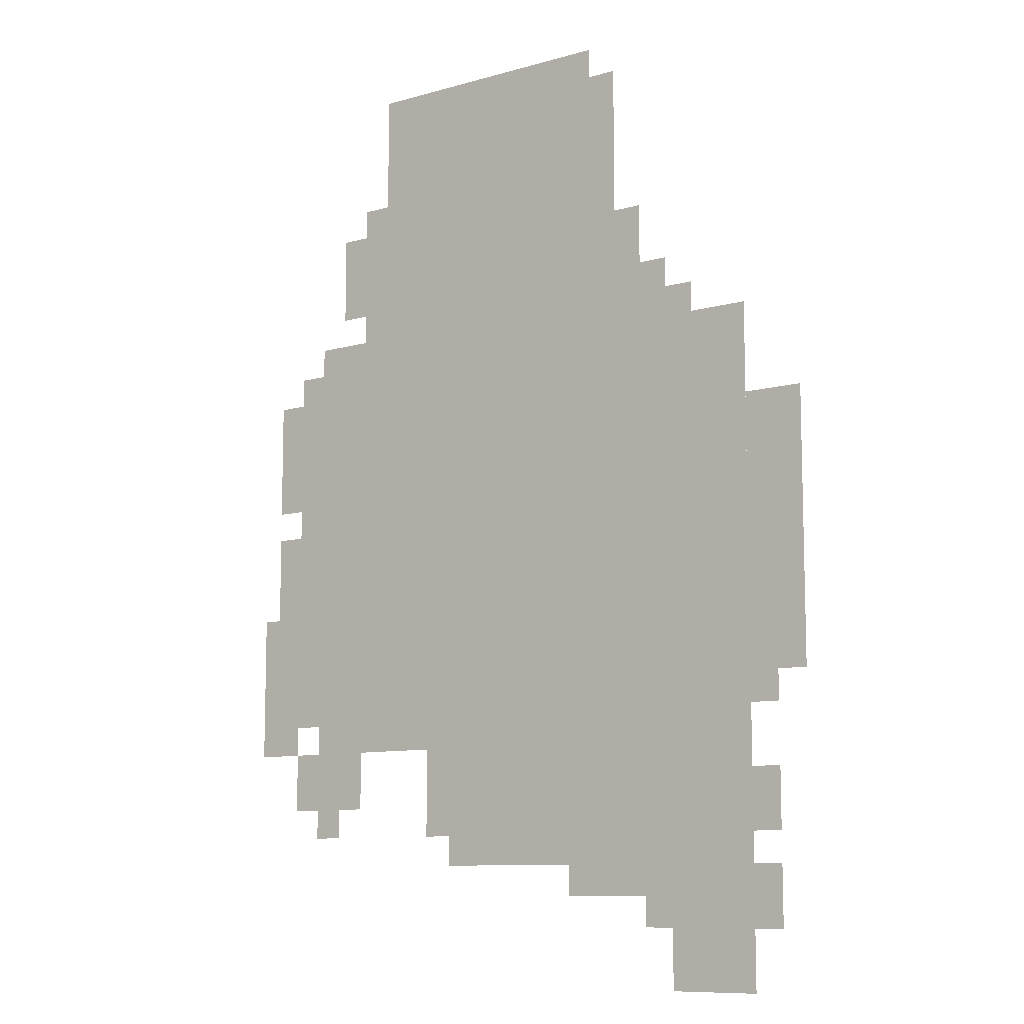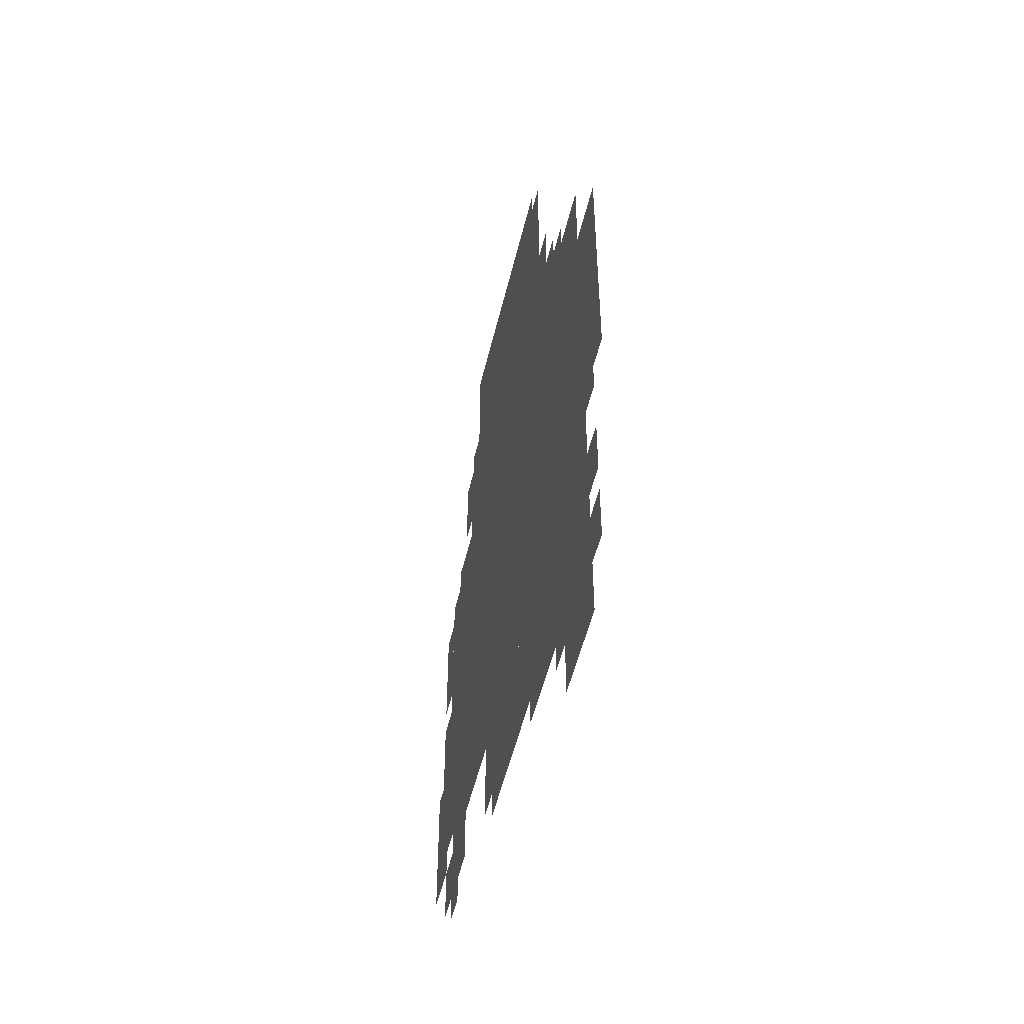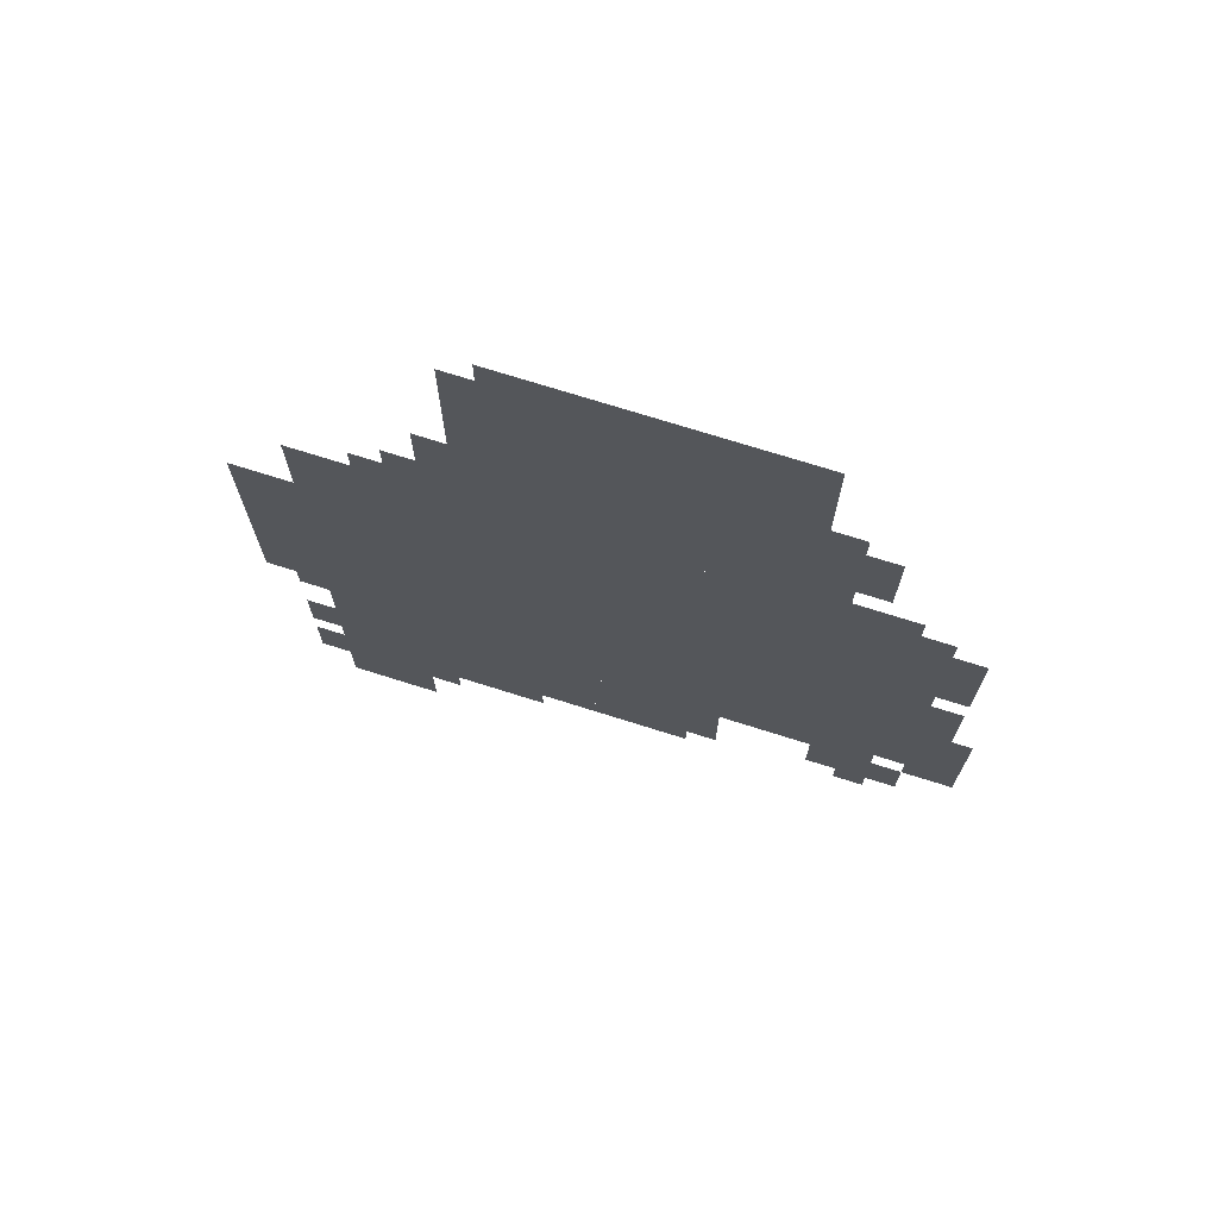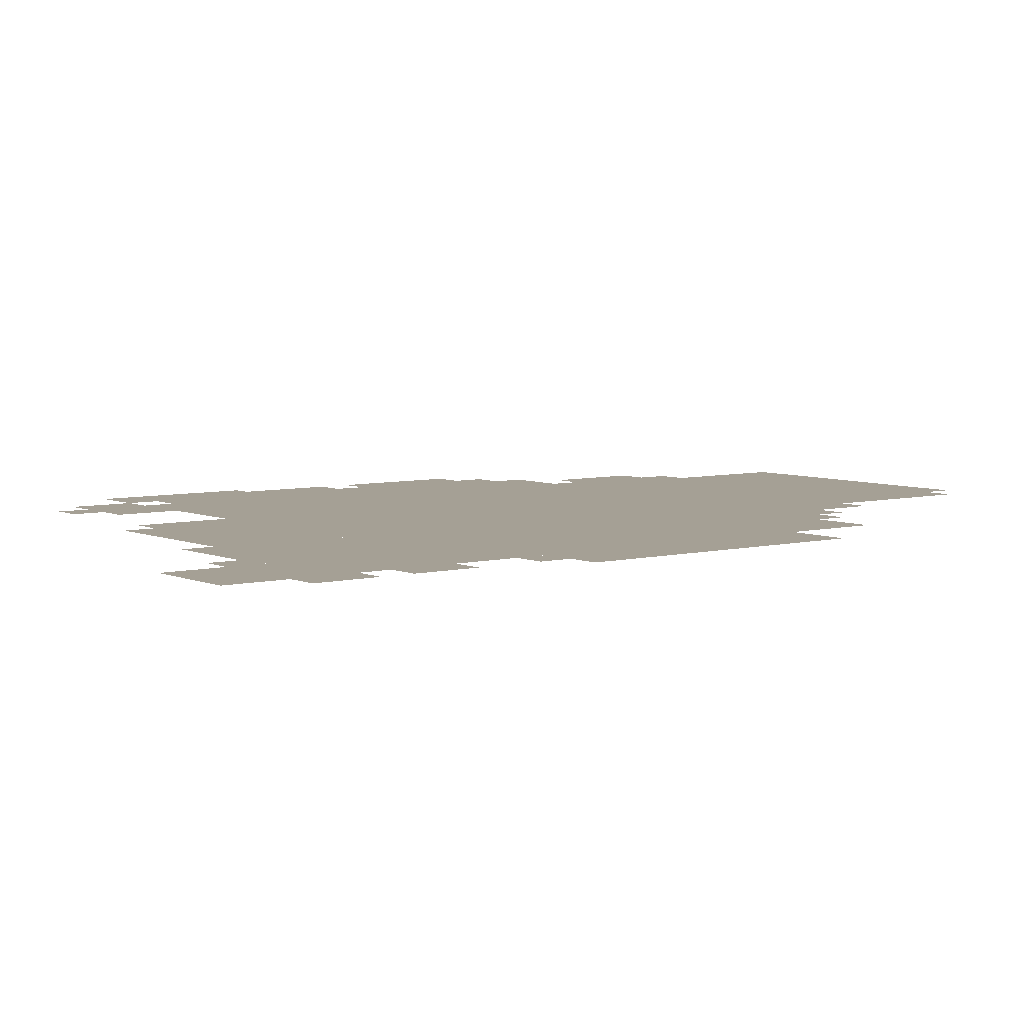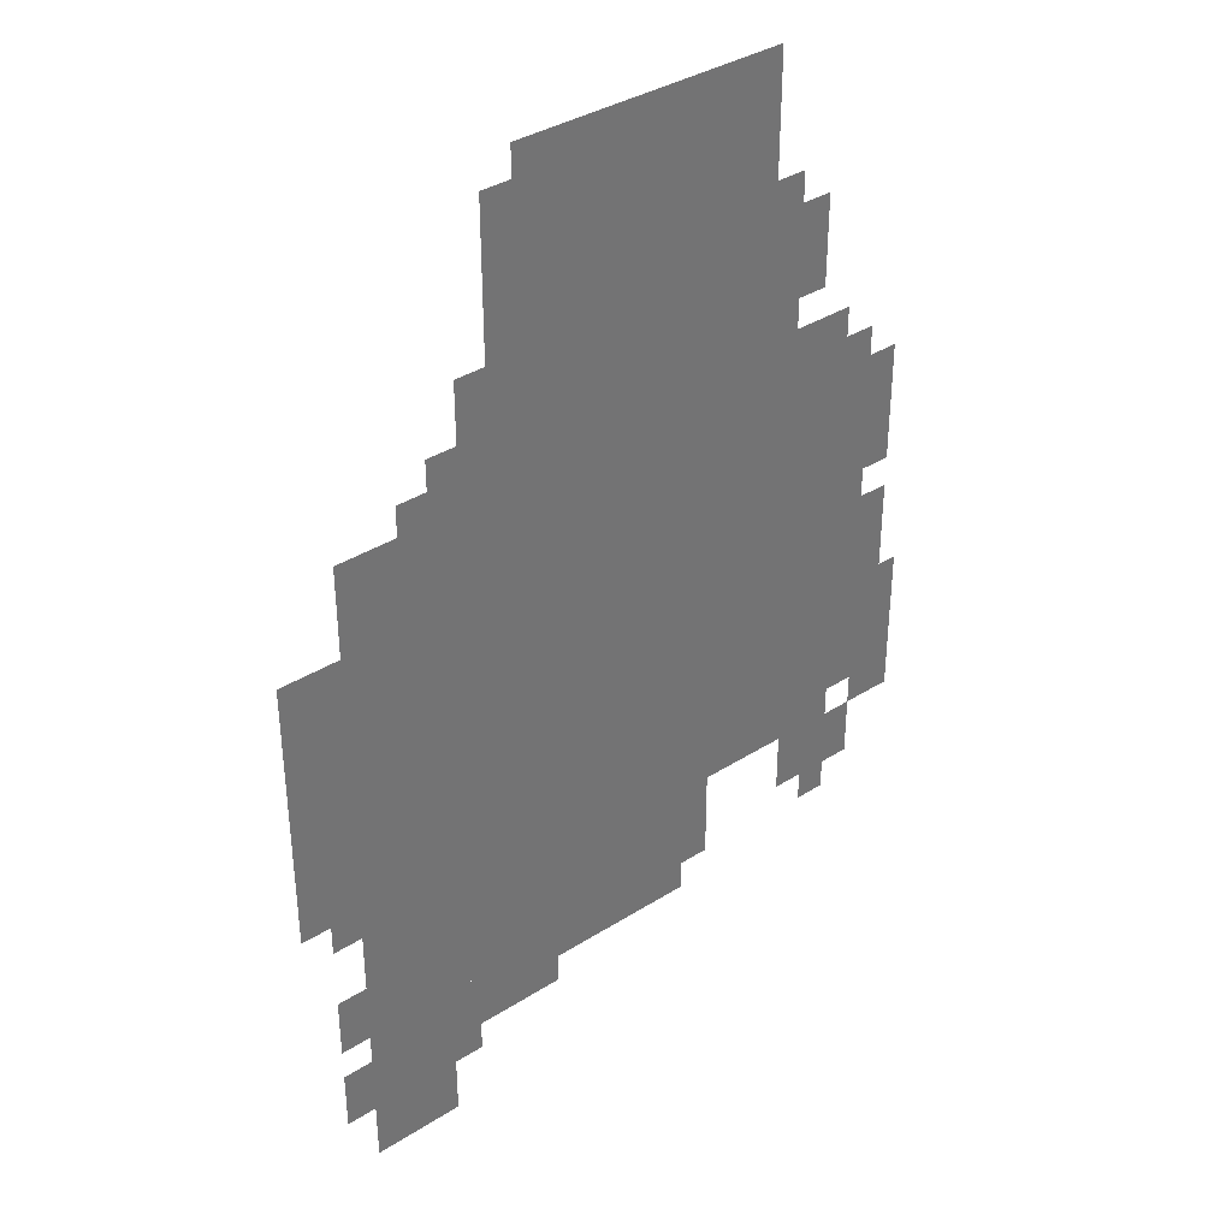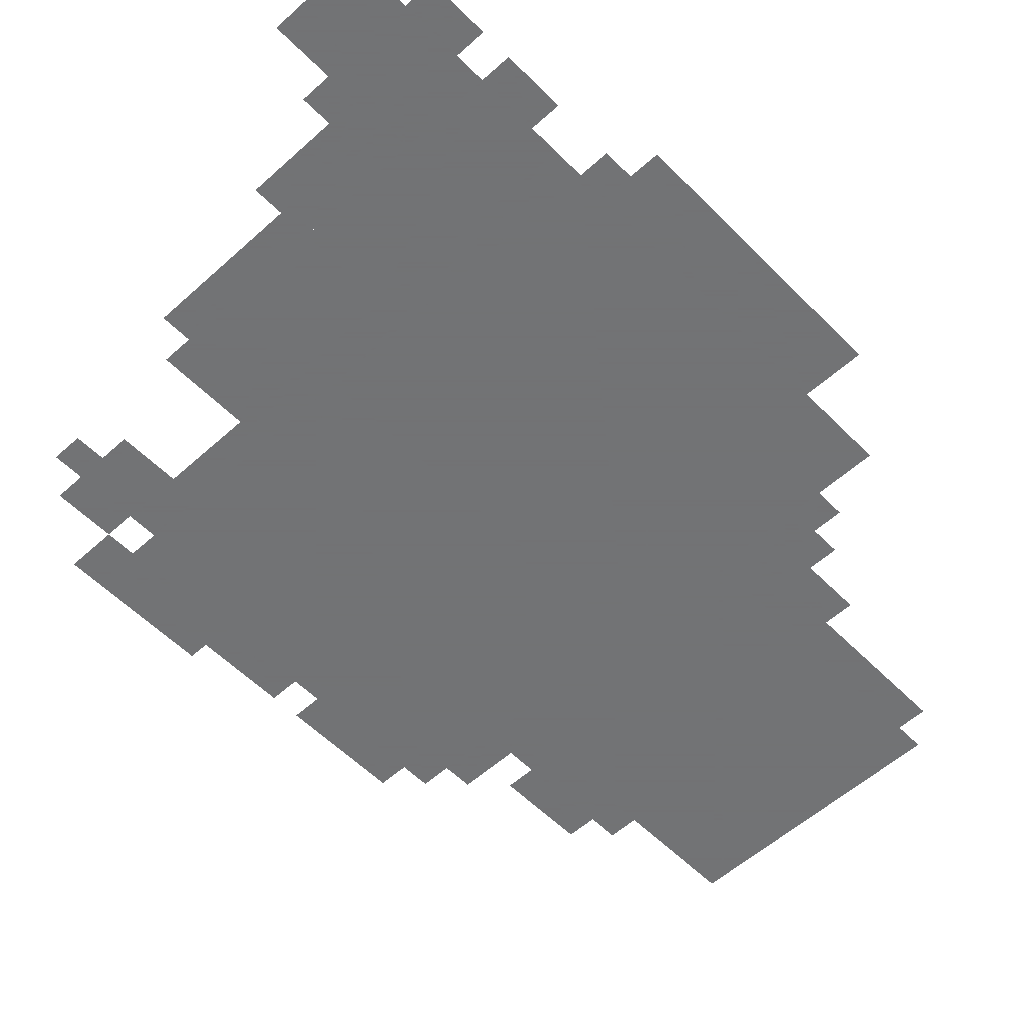
<metadata>
{"format":"obj","ext":"obj","renderer":"f3d","projection":"perspective","resolution":1024,"background":"white","views":[{"elev":-9.8,"azim":36.3,"up":"+Y"},{"elev":-52.4,"azim":76.6,"up":"+Y"},{"elev":72.8,"azim":-162.5,"up":"+Y"},{"elev":5.9,"azim":52.4,"up":"+Z"},{"elev":36.7,"azim":140.6,"up":"+Y"},{"elev":-55.7,"azim":43.5,"up":"+Z"}]}
</metadata>
<code>
g wenyue-mesh
v -64 287 0
v -64 703 0
v -384 703 0
v -384 287 0
v -384 287 0
v -384 703 0
v -672 703 0
v -672 287 0
v -256 703 0
v -256 1023 0
v -544 1023 0
v -544 703 0
v -64 159 0
v -64 255 0
v -288 255 0
v -288 159 0
v -288 159 0
v -288 255 0
v -480 255 0
v -480 159 0
v -64 0 0
v -64 159 0
v -160 159 0
v -160 0 0
v 0 447 0
v 0 607 0
v -64 607 0
v -64 447 0
v -352 255 0
v -352 287 0
v -640 287 0
v -640 255 0
v -64 255 0
v -64 287 0
v -352 287 0
v -352 255 0
v 0 319 0
v 0 447 0
v -64 447 0
v -64 319 0
v -576 191 0
v -576 255 0
v -672 255 0
v -672 191 0
v -672 319 0
v -672 415 0
v -725 415 0
v -725 319 0
v -160 127 0
v -160 159 0
v -320 159 0
v -320 127 0
v -224 831 0
v -224 991 0
v -256 991 0
v -256 831 0
v -672 255 0
v -672 319 0
v -725 319 0
v -725 255 0
v -320 127 0
v -320 159 0
v -448 159 0
v -448 127 0
v -224 703 0
v -224 831 0
v -256 831 0
v -256 703 0
v -544 703 0
v -544 799 0
v -576 799 0
v -576 703 0
v -544 799 0
v -544 895 0
v -576 895 0
v -576 799 0
v -160 703 0
v -160 767 0
v -192 767 0
v -192 703 0
v -672 447 0
v -672 511 0
v -704 511 0
v -704 447 0
v -576 799 0
v -576 863 0
v -608 863 0
v -608 799 0
v -32 63 0
v -32 127 0
v -64 127 0
v -64 63 0
v -32 159 0
v -32 223 0
v -64 223 0
v -64 159 0
v -576 703 0
v -576 735 0
v -640 735 0
v -640 703 0
v -672 607 0
v -672 671 0
v -704 671 0
v -704 607 0
v -672 543 0
v -672 607 0
v -704 607 0
v -704 543 0
v -192 767 0
v -192 831 0
v -224 831 0
v -224 767 0
v -192 703 0
v -192 767 0
v -224 767 0
v -224 703 0
v -160 95 0
v -160 127 0
v -224 127 0
v -224 95 0
v -224 95 0
v -224 127 0
v -288 127 0
v -288 95 0
v -32 287 0
v -32 319 0
v -64 319 0
v -64 287 0
v -608 159 0
v -608 191 0
v -640 191 0
v -640 159 0
v -160 63 0
v -160 95 0
v -192 95 0
v -192 63 0
v -576 767 0
v -576 799 0
v -608 799 0
v -608 767 0
v -672 415 0
v -672 447 0
v -704 447 0
v -704 415 0
v -128 703 0
v -128 735 0
v -160 735 0
v -160 703 0
g wenyue-mesh_0
f 3 2 1
f 1 4 3
f 7 6 5
f 5 8 7
f 11 10 9
f 9 12 11
f 15 14 13
f 13 16 15
f 19 18 17
f 17 20 19
f 23 22 21
f 21 24 23
f 27 26 25
f 25 28 27
f 31 30 29
f 29 32 31
f 35 34 33
f 33 36 35
f 39 38 37
f 37 40 39
f 43 42 41
f 41 44 43
f 47 46 45
f 45 48 47
f 51 50 49
f 49 52 51
f 55 54 53
f 53 56 55
f 59 58 57
f 57 60 59
f 63 62 61
f 61 64 63
f 67 66 65
f 65 68 67
f 71 70 69
f 69 72 71
f 75 74 73
f 73 76 75
f 79 78 77
f 77 80 79
f 83 82 81
f 81 84 83
f 87 86 85
f 85 88 87
f 91 90 89
f 89 92 91
f 95 94 93
f 93 96 95
f 99 98 97
f 97 100 99
f 103 102 101
f 101 104 103
f 107 106 105
f 105 108 107
f 111 110 109
f 109 112 111
f 115 114 113
f 113 116 115
f 119 118 117
f 117 120 119
f 123 122 121
f 121 124 123
f 127 126 125
f 125 128 127
f 131 130 129
f 129 132 131
f 135 134 133
f 133 136 135
f 139 138 137
f 137 140 139
f 143 142 141
f 141 144 143
f 147 146 145
f 145 148 147

</code>
